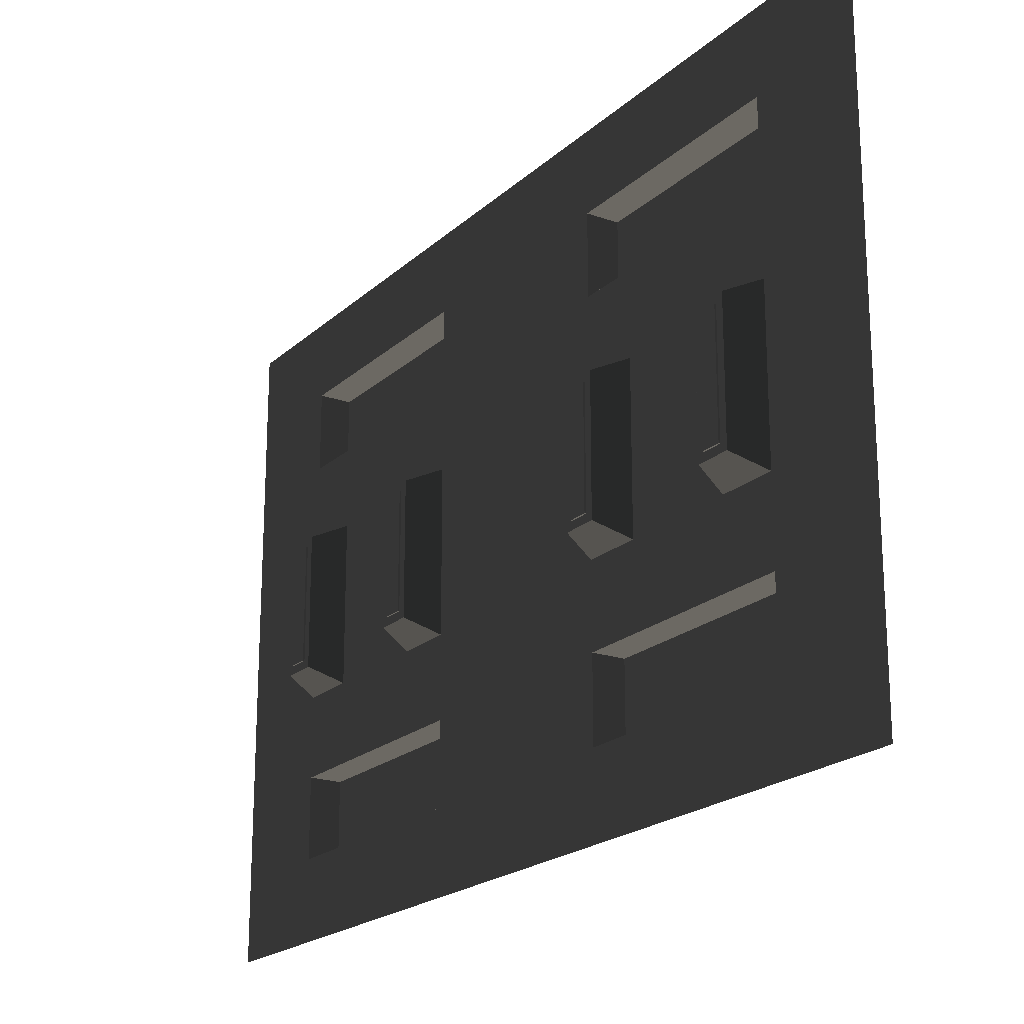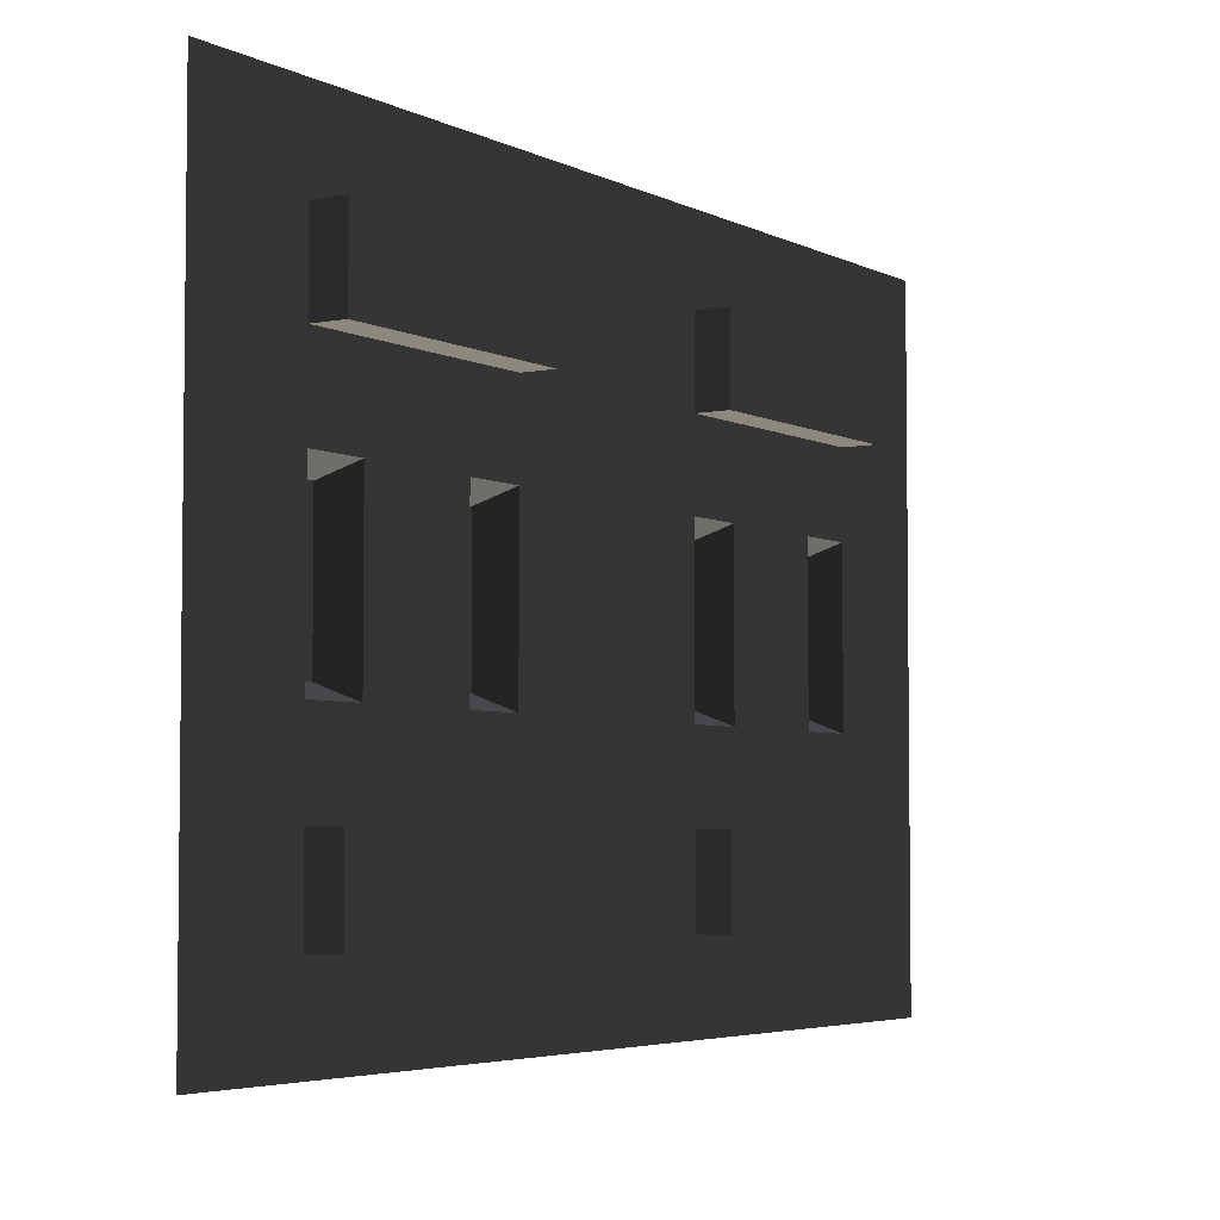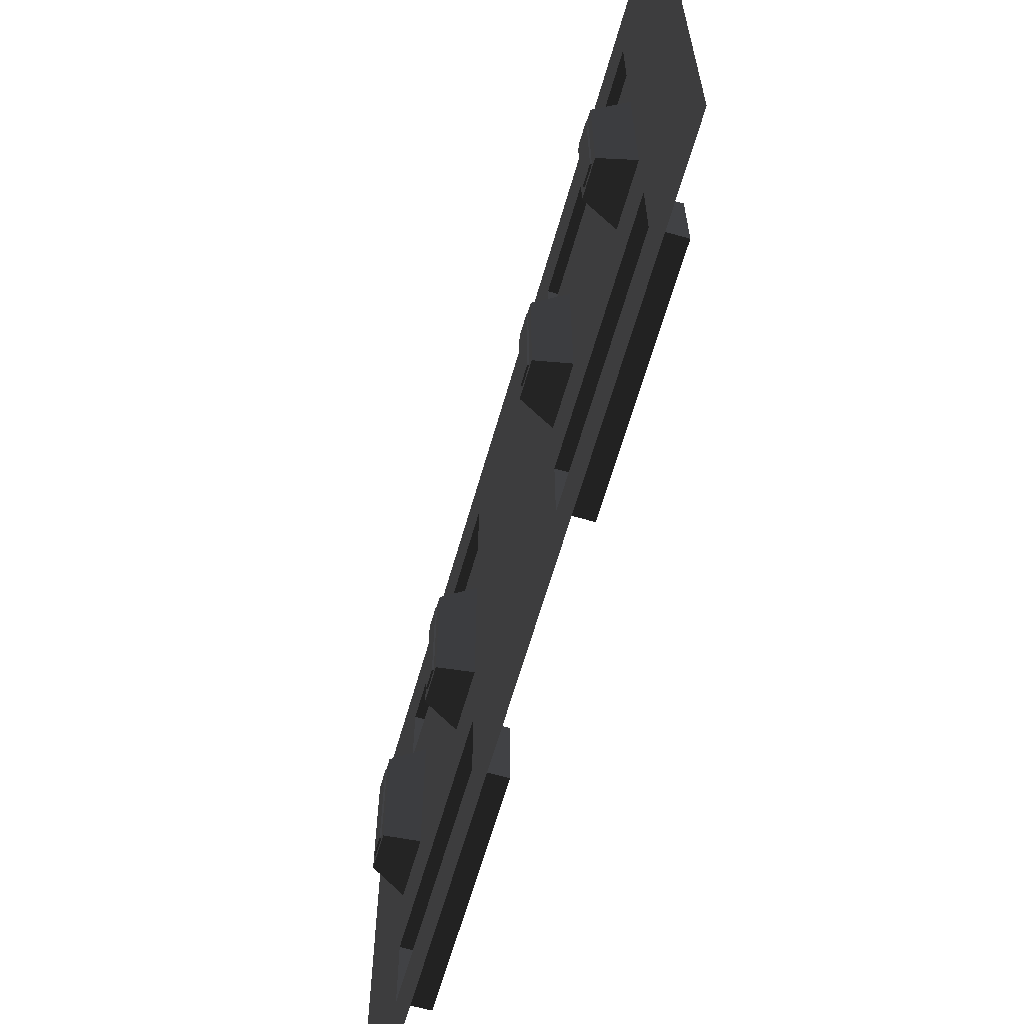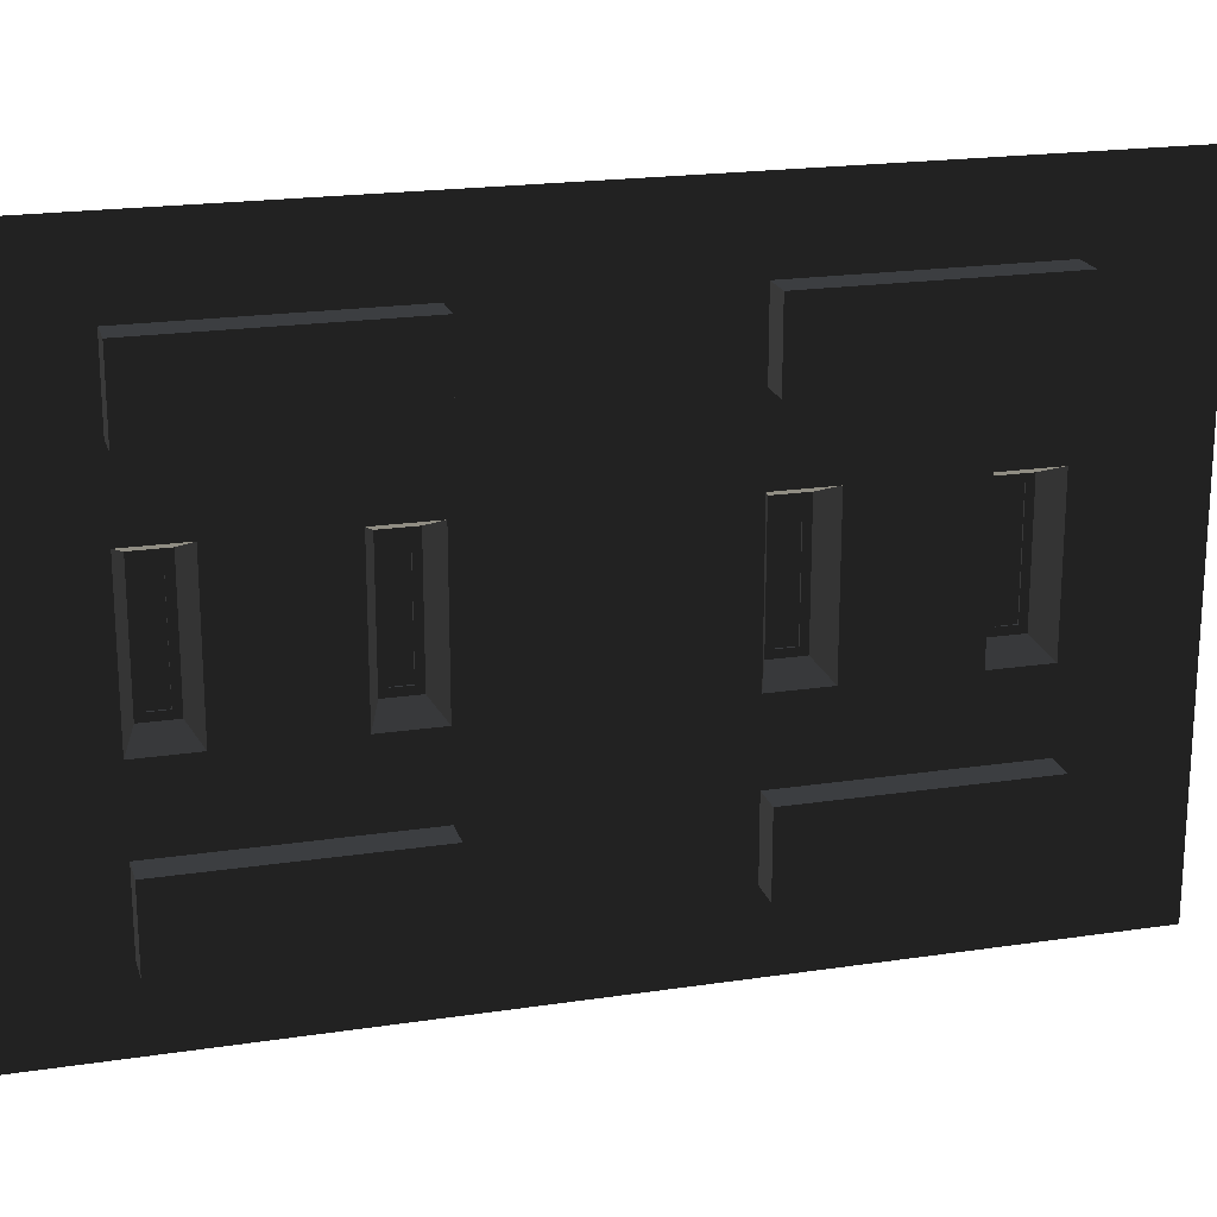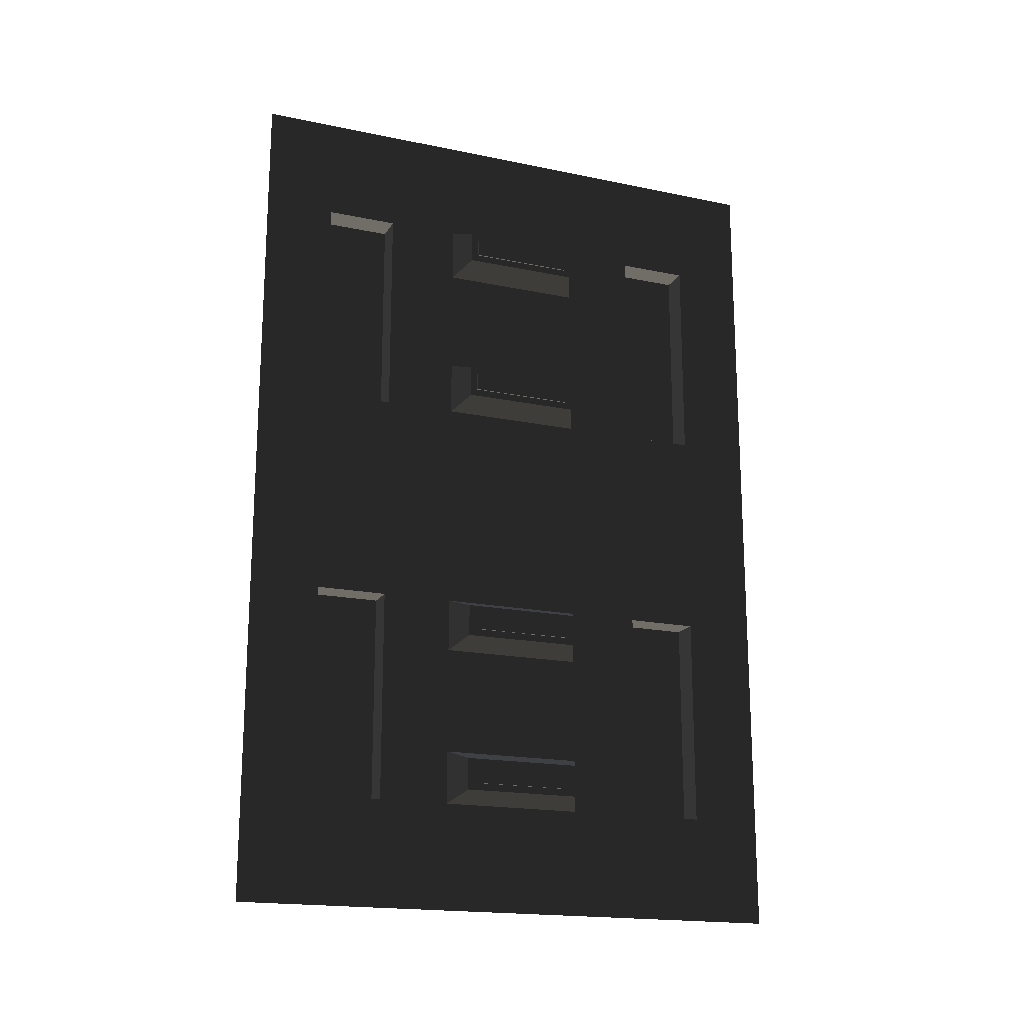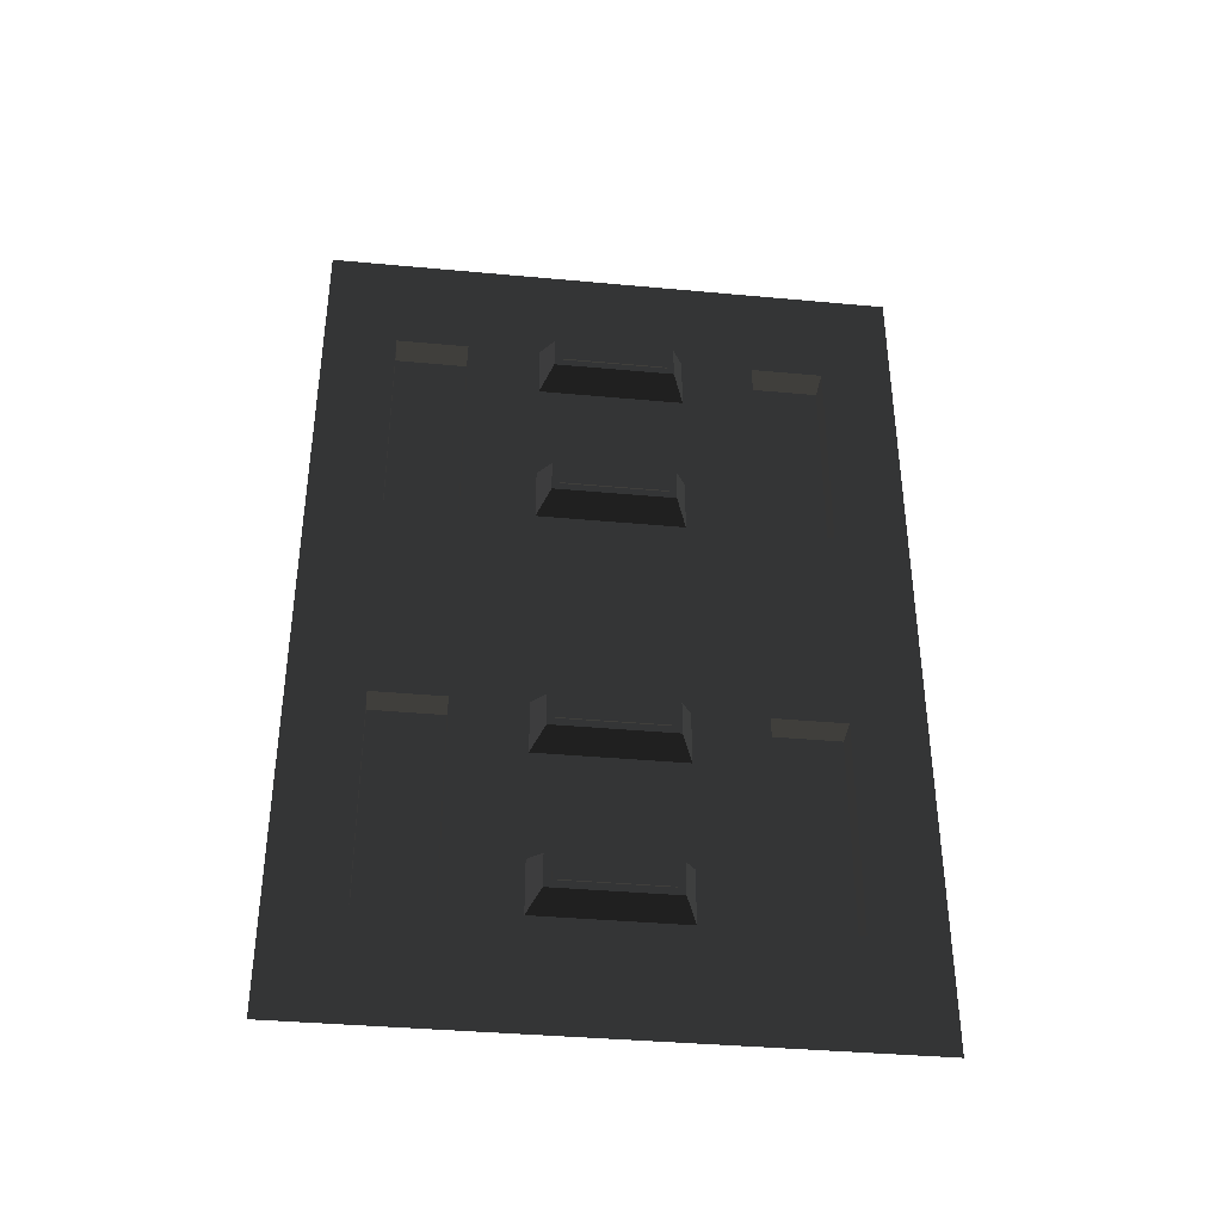
<metadata>
{"format":"obj","ext":"obj","renderer":"f3d","projection":"perspective","resolution":1024,"background":"white","views":[{"elev":-20.5,"azim":-32.7,"up":"+Z"},{"elev":-4.4,"azim":32.5,"up":"+Z"},{"elev":-64.4,"azim":-16.0,"up":"+Z"},{"elev":20.4,"azim":74.7,"up":"+Z"},{"elev":-18.2,"azim":-112.0,"up":"+Y"},{"elev":-37.9,"azim":-96.7,"up":"+Y"}]}
</metadata>
<code>
g default
v -0.3882 0 -4
v -0.3882 6 -4
v -0.3882 6 0
v -0.3882 0 0
v -0.3882 3.75 -4
v -0.3882 3.75 0
v -0.3882 4.125 0
v -0.3882 4.125 -4
v -0.3882 5.25 0
v -0.3882 5.25 -4
v -0.3882 4.875 -4
v -0.3882 4.875 0
v -0.3882 0 -1
v -0.3882 3.75 -1
v -0.3882 4.125 -1
v -0.3882 4.875 -1
v -0.3882 5.25 -1
v -0.3882 6 -1
v -0.3882 6 -3
v -0.3882 5.25 -3
v -0.3882 4.875 -3
v -0.3882 4.125 -3
v -0.3882 3.75 -3
v -0.3882 0 -3
v -0.3882 0 -2.5
v -0.3882 3.75 -2.5
v -0.3882 4.125 -2.5
v -0.3882 4.875 -2.5
v -0.3882 5.25 -2.5
v -0.3882 6 -2.5
v -0.3882 6 -3.5
v -0.3882 5.25 -3.5
v -0.3882 4.875 -3.5
v -0.3882 4.125 -3.5
v -0.3882 3.75 -3.5
v -0.3882 0 -3.5
v -0.3882 0 -0.5
v -0.3882 3.75 -0.5
v -0.3882 4.125 -0.5
v -0.3882 4.875 -0.5
v -0.3882 5.25 -0.5
v -0.3882 6 -0.5
v -0.3882 0.75 -4
v -0.3882 0.75 -3.5
v -0.3882 0.75 -3
v -0.3882 0.75 -2.5
v -0.3882 0.75 -1
v -0.3882 0.75 -0.5
v -0.3882 0.75 0
v -0.3882 2.25 0
v -0.3882 2.25 -0.5
v -0.3882 2.25 -1
v -0.3882 2.25 -2.5
v -0.3882 2.25 -3
v -0.3882 2.25 -3.5
v -0.3882 2.25 -4
v -0.3882 6 -1.5
v -0.3882 5.25 -1.5
v -0.3882 4.875 -1.5
v -0.3882 4.125 -1.5
v -0.3882 3.75 -1.5
v -0.3882 2.25 -1.5
v -0.3882 0.75 -1.5
v -0.3882 0 -1.5
v -0.1882 5.25 -3.5
v -0.1882 4.875 -3.5
v -0.1882 5.25 -3
v -0.1882 4.875 -3
v -0.1882 4.125 -3.5
v -0.1882 4.125 -3
v -0.1882 3.75 -3.5
v -0.1882 3.75 -3
v -0.1882 3.75 -1
v -0.1882 4.125 -1
v -0.1882 4.125 -0.5
v -0.1882 3.75 -0.5
v -0.1882 4.875 -1
v -0.1882 4.875 -0.5
v -0.1882 5.25 -1
v -0.1882 5.25 -0.5
v -0.1882 0.75 -3.5
v -0.1882 0.75 -3
v -0.1882 2.25 -3.5
v -0.1882 2.25 -3
v -0.3882 1.875 -4
v -0.3882 1.875 -3.5
v -0.1882 1.875 -3.5
v -0.1882 1.875 -3
v -0.3882 1.875 -3
v -0.3882 1.875 -2.5
v -0.3882 1.875 -1.5
v -0.3882 1.875 -1
v -0.3882 1.875 -0.5
v -0.3882 1.875 0
v -0.3882 1.125 -4
v -0.3882 1.125 -3.5
v -0.1882 1.125 -3.5
v -0.1882 1.125 -3
v -0.3882 1.125 -3
v -0.3882 1.125 -2.5
v -0.3882 1.125 -1.5
v -0.3882 1.125 -1
v -0.3882 1.125 -0.5
v -0.3882 1.125 0
v -0.5882 4.05 -1.587
v -0.5882 3.825 -1.587
v -0.5882 3.825 -2.413
v -0.5882 4.05 -2.413
v -0.5882 5.175 -1.587
v -0.5882 4.95 -1.587
v -0.5882 4.95 -2.413
v -0.5882 5.175 -2.413
v -0.5882 0.8253 -2.413
v -0.5882 1.05 -2.413
v -0.5882 1.05 -1.587
v -0.5882 0.8253 -1.587
v -0.5882 1.95 -2.413
v -0.5882 2.175 -2.413
v -0.5882 2.175 -1.587
v -0.5882 1.95 -1.587
v -0.1882 0.75 -1
v -0.1882 0.75 -0.5
v -0.1882 1.125 -1
v -0.1882 1.125 -0.5
v -0.1882 1.875 -1
v -0.1882 1.875 -0.5
v -0.1882 2.25 -1
v -0.1882 2.25 -0.5
v -0.5882 5 -2.363
v -0.5882 5 -1.637
v -0.5882 5.125 -2.363
v -0.5882 5.125 -1.637
v -0.5882 3.875 -2.363
v -0.5882 3.875 -1.637
v -0.5882 4 -2.363
v -0.5882 4 -1.637
v -0.5882 0.8753 -2.363
v -0.5882 0.9997 -2.363
v -0.5882 0.9997 -1.637
v -0.5882 0.8753 -1.637
v -0.5882 2 -2.363
v -0.5882 2.125 -2.363
v -0.5882 2.125 -1.637
v -0.5882 2 -1.637
v -0.5982 5 -2.363
v -0.5982 5 -1.637
v -0.5982 5.125 -2.363
v -0.5982 5.125 -1.637
v -0.5982 3.875 -2.363
v -0.5982 3.875 -1.637
v -0.5982 4 -2.363
v -0.5982 4 -1.637
v -0.5982 0.8753 -2.363
v -0.5982 0.9997 -2.363
v -0.5982 0.9997 -1.637
v -0.5982 0.8753 -1.637
v -0.5982 2 -2.363
v -0.5982 2.125 -2.363
v -0.5982 2.125 -1.637
v -0.5982 2 -1.637
g polySurface2899
f 43 44 36 1
f 31 32 10 2
f 3 9 41 42
f 37 48 49 4
f 38 39 7 6
f 8 34 35 5
f 40 12 7 39
f 8 11 33 34
f 10 32 33 11
f 40 41 9 12
f 59 60 27 28
f 29 30 57 58
f 146 145 147 148
f 150 149 151 152
f 26 61 62 53
f 64 25 46 63
f 24 45 46 25
f 23 22 27 26
f 21 28 27 22
f 21 20 29 28
f 30 29 20 19
f 19 20 32 31
f 66 65 67 68
f 66 68 70 69
f 71 69 70 72
f 36 44 45 24
f 13 47 48 37
f 73 74 75 76
f 74 77 78 75
f 77 79 80 78
f 42 41 17 18
f 56 5 35 55
f 35 23 54 55
f 23 26 53 54
f 14 38 51 52
f 38 6 50 51
f 95 96 44 43
f 82 81 97 98
f 46 45 99 100
f 153 154 155 156
f 122 121 123 124
f 49 48 103 104
f 18 17 58 57
f 59 58 17 16
f 59 16 15 60
f 61 60 15 14
f 61 14 52 62
f 47 63 101 102
f 64 63 47 13
f 33 32 65 66
f 32 20 67 65
f 20 21 68 67
f 68 21 22 70
f 66 69 34 33
f 35 34 69 71
f 22 23 72 70
f 23 35 71 72
f 14 15 74 73
f 39 38 76 75
f 38 14 73 76
f 74 15 16 77
f 75 78 40 39
f 16 17 79 77
f 17 41 80 79
f 41 40 78 80
f 45 44 81 82
f 44 96 97 81
f 98 99 45 82
f 55 54 84 83
f 98 88 89 99
f 56 55 86 85
f 87 86 55 83
f 88 87 83 84
f 54 89 88 84
f 90 89 54 53
f 157 158 159 160
f 92 91 62 52
f 126 125 127 128
f 94 93 51 50
f 96 95 85 86
f 97 96 86 87
f 98 97 87 88
f 90 100 99 89
f 101 100 90 91
f 92 102 101 91
f 126 124 123 125
f 94 104 103 93
f 60 61 106 105
f 106 61 26 107
f 26 27 108 107
f 105 108 27 60
f 58 59 110 109
f 110 59 28 111
f 28 29 112 111
f 109 112 29 58
f 46 100 114 113
f 114 100 101 115
f 101 63 116 115
f 113 116 63 46
f 90 53 118 117
f 118 53 62 119
f 62 91 120 119
f 117 120 91 90
f 48 47 121 122
f 47 102 123 121
f 103 48 122 124
f 92 52 127 125
f 52 51 128 127
f 51 93 126 128
f 93 103 124 126
f 102 92 125 123
f 110 111 129 130
f 111 112 131 129
f 112 109 132 131
f 109 110 130 132
f 106 107 133 134
f 107 108 135 133
f 108 105 136 135
f 105 106 134 136
f 113 114 138 137
f 114 115 139 138
f 115 116 140 139
f 116 113 137 140
f 117 118 142 141
f 118 119 143 142
f 119 120 144 143
f 120 117 141 144
f 130 129 145 146
f 129 131 147 145
f 131 132 148 147
f 132 130 146 148
f 134 133 149 150
f 133 135 151 149
f 135 136 152 151
f 136 134 150 152
f 137 138 154 153
f 138 139 155 154
f 139 140 156 155
f 140 137 153 156
f 141 142 158 157
f 142 143 159 158
f 143 144 160 159
f 144 141 157 160

</code>
